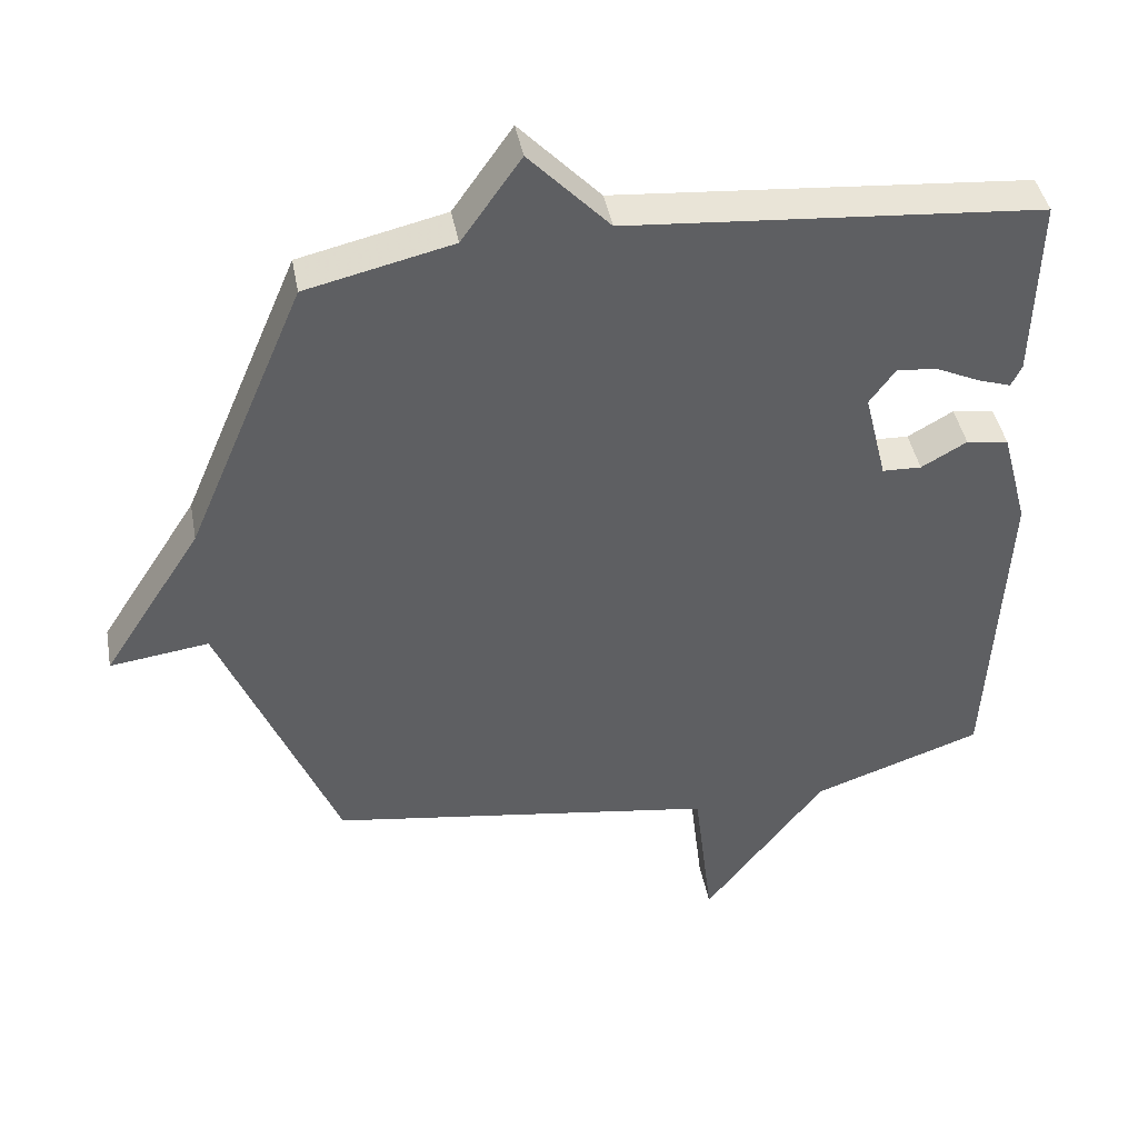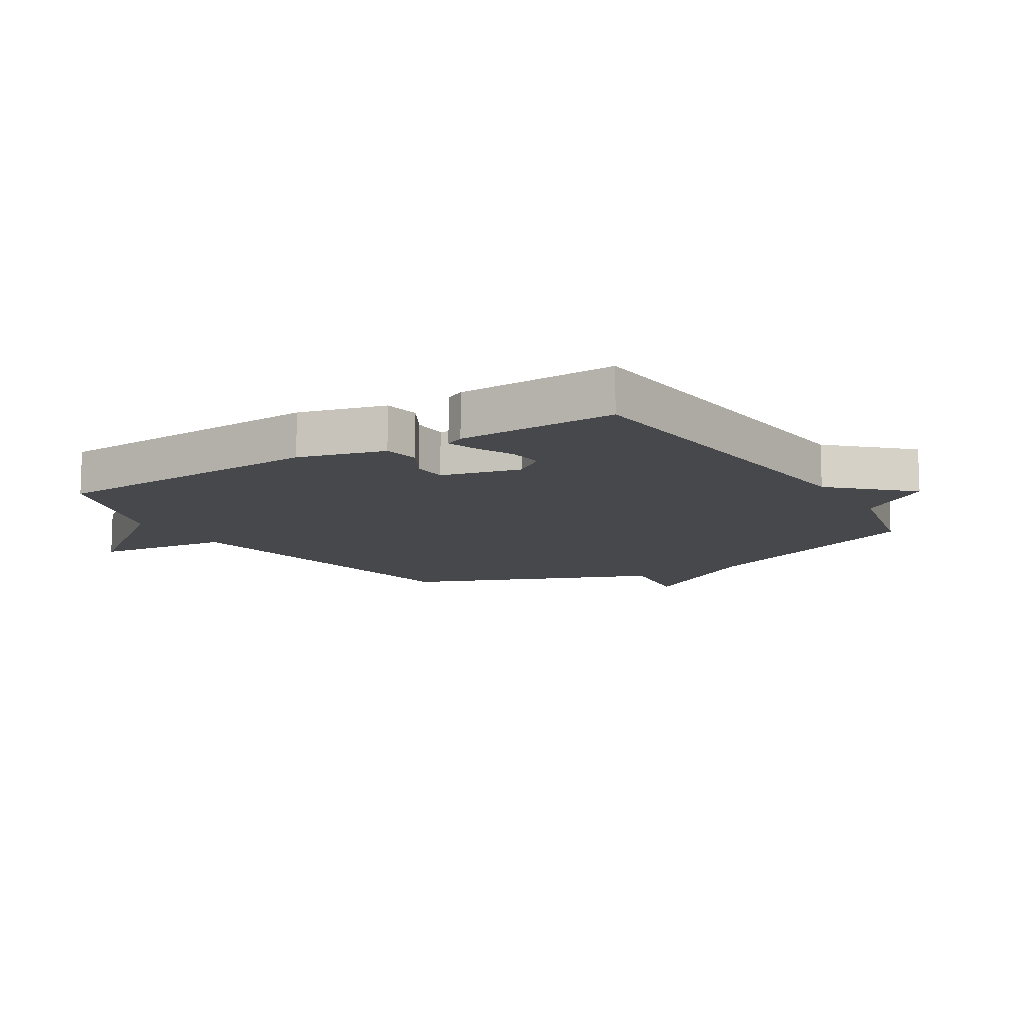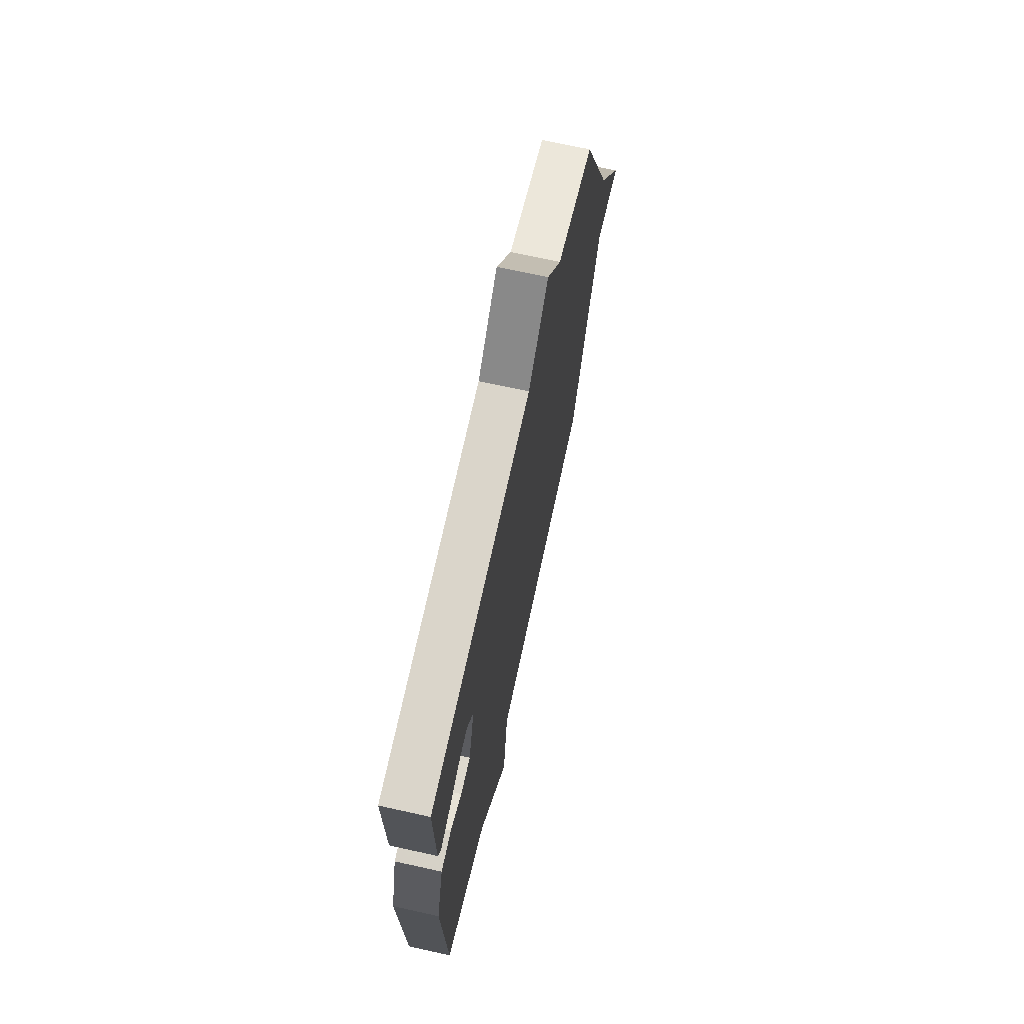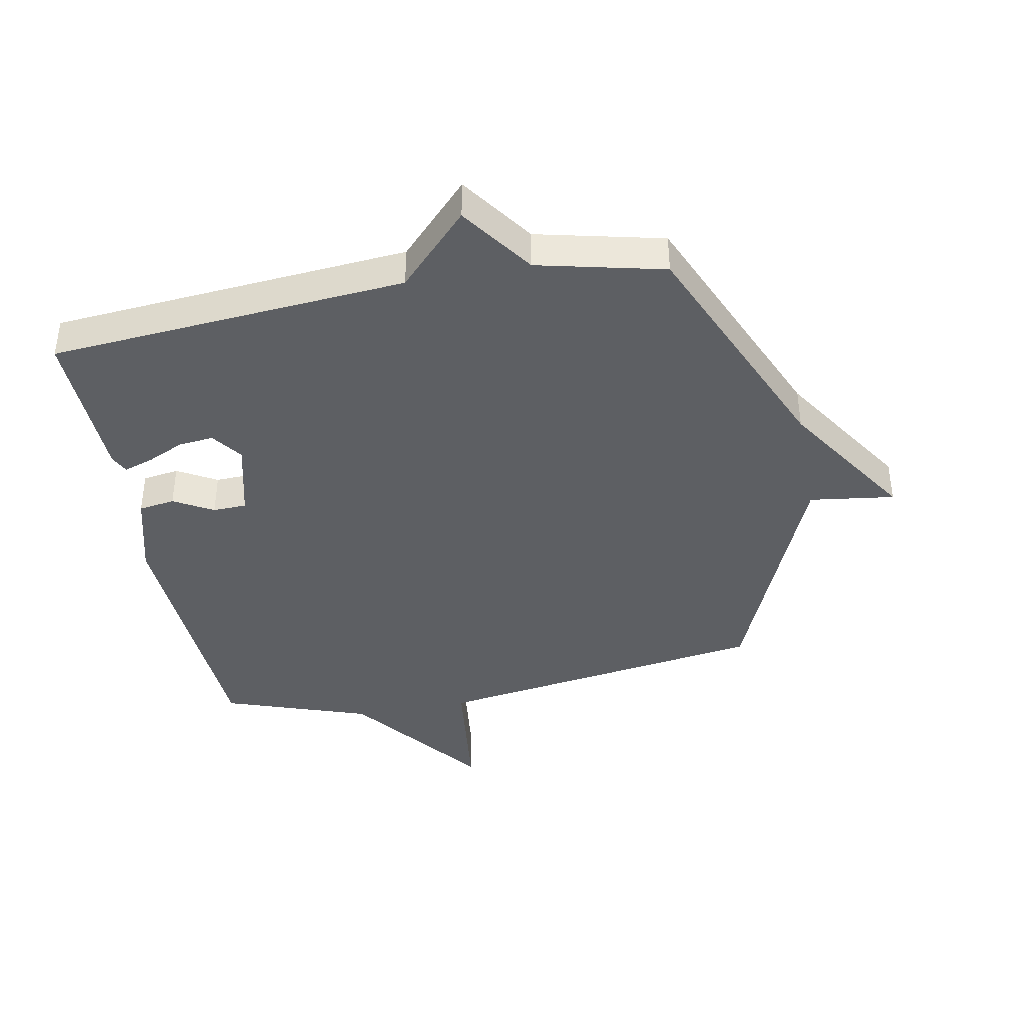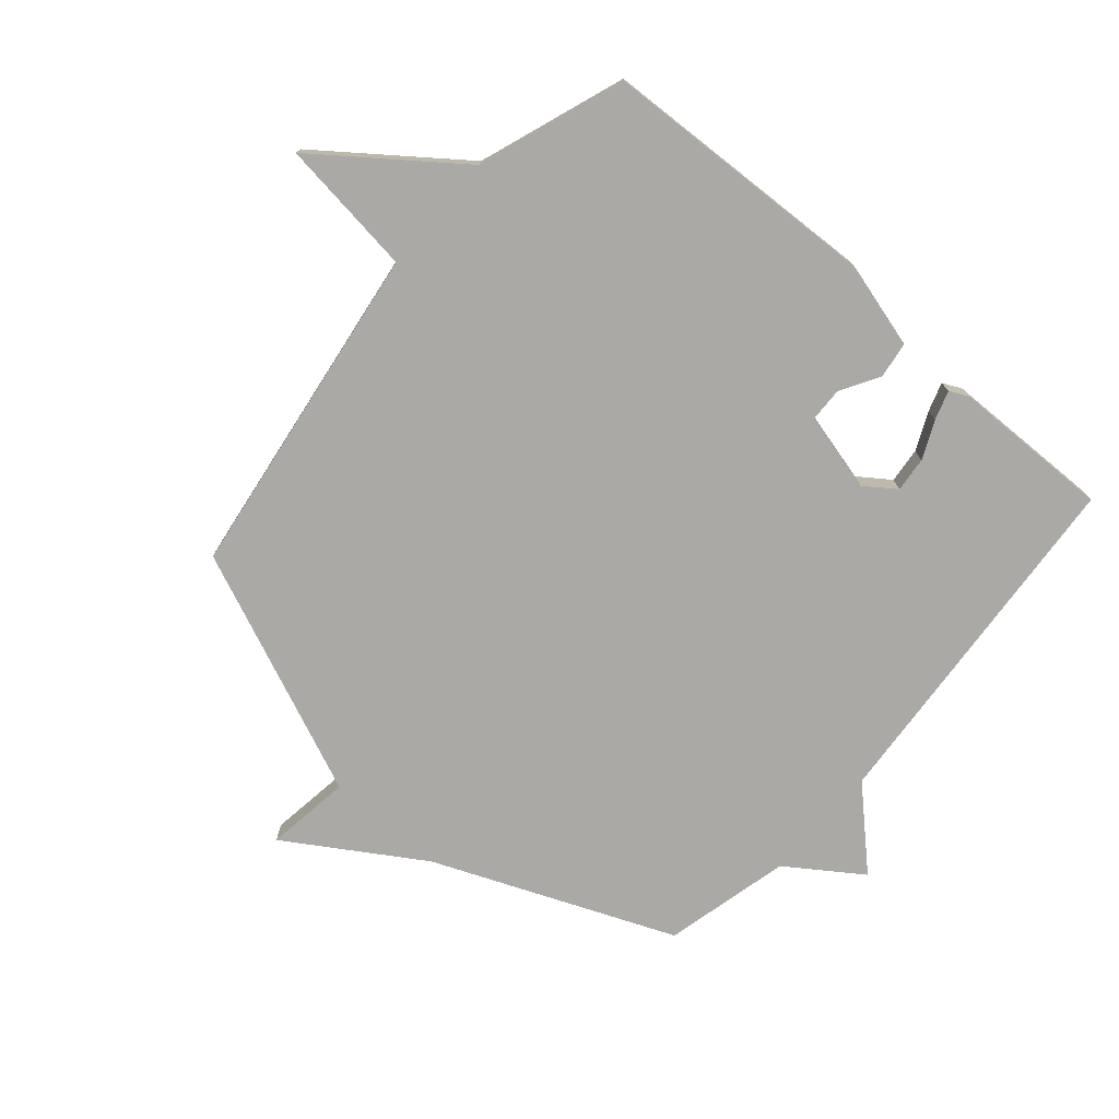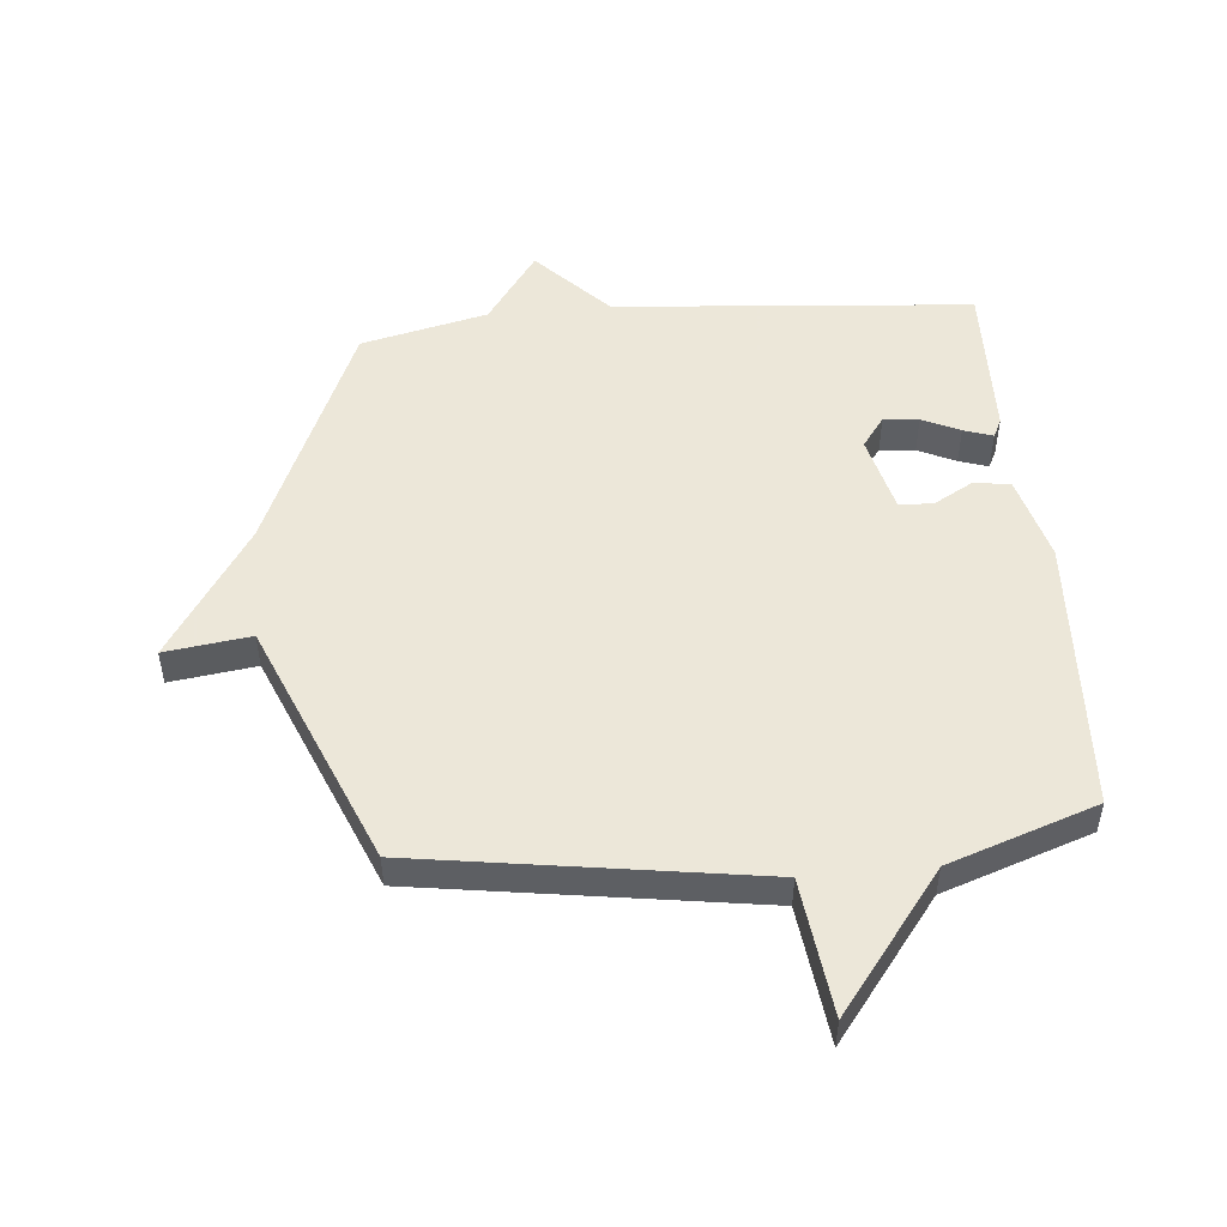
<metadata>
{"format":"obj","ext":"obj","renderer":"f3d","projection":"perspective","resolution":1024,"background":"white","views":[{"elev":42.5,"azim":169.5,"up":"+Z"},{"elev":-11.6,"azim":-58.1,"up":"+Y"},{"elev":69.4,"azim":-77.5,"up":"+Z"},{"elev":-39.9,"azim":10.8,"up":"+Y"},{"elev":-75.5,"azim":-131.2,"up":"+Y"},{"elev":50.2,"azim":174.8,"up":"+Y"}]}
</metadata>
<code>
v 0.5 0.07 -0.5
v -0.057 0.07 -0.584
v -0.084 0.07 -0.81
v -0.257 0.07 -0.584
v -0.5 0.07 -0.5
v -0.524 0.07 -0.04
v -0.486 0.07 0.102
v -0.426 0.07 0.111
v -0.361 0.07 0.074
v -0.305 0.07 0.076
v -0.273 0.07 0.206
v -0.31 0.07 0.257
v -0.368 0.07 0.251
v -0.43 0.07 0.222
v -0.478 0.07 0.206
v -0.493 0.07 0.237
v -0.5 0.07 0.5
v 0.091 0.07 0.549
v 0.206 0.07 0.67
v 0.291 0.07 0.549
v 0.5 0.07 0.5
v 0.668 0.07 0.106
v 0.809 0.07 -0.113
v 0.668 0.07 -0.094
v 0.5 0 -0.5
v -0.057 0 -0.584
v -0.084 0 -0.81
v -0.257 0 -0.584
v -0.5 0 -0.5
v -0.524 0 -0.04
v -0.486 0 0.102
v -0.426 0 0.111
v -0.361 0 0.074
v -0.305 0 0.076
v -0.273 0 0.206
v -0.31 0 0.257
v -0.368 0 0.251
v -0.43 0 0.222
v -0.478 0 0.206
v -0.493 0 0.237
v -0.5 0 0.5
v 0.091 0 0.549
v 0.206 0 0.67
v 0.291 0 0.549
v 0.5 0 0.5
v 0.668 0 0.106
v 0.809 0 -0.113
v 0.668 0 -0.094
f 22 23 24
f 24 1 2
f 22 24 2
f 21 22 2
f 20 21 2
f 18 19 20 2
f 16 17 18
f 15 16 18
f 14 15 18
f 13 14 18
f 12 13 18
f 11 12 18
f 10 11 18 2
f 2 3 4
f 10 2 4
f 9 10 4
f 7 8 9
f 6 7 9
f 5 6 9
f 4 5 9
f 48 47 46
f 26 25 48
f 26 48 46
f 26 46 45
f 26 45 44
f 26 44 43 42
f 42 41 40
f 42 40 39
f 42 39 38
f 42 38 37
f 42 37 36
f 42 36 35
f 26 42 35 34
f 28 27 26
f 28 26 34
f 28 34 33
f 33 32 31
f 33 31 30
f 33 30 29
f 33 29 28
f 1 25 26 2
f 2 26 27 3
f 3 27 28 4
f 4 28 29 5
f 5 29 30 6
f 6 30 31 7
f 7 31 32 8
f 8 32 33 9
f 9 33 34 10
f 10 34 35 11
f 11 35 36 12
f 12 36 37 13
f 13 37 38 14
f 14 38 39 15
f 15 39 40 16
f 16 40 41 17
f 17 41 42 18
f 18 42 43 19
f 19 43 44 20
f 20 44 45 21
f 21 45 46 22
f 22 46 47 23
f 23 47 48 24
f 24 48 25 1

</code>
